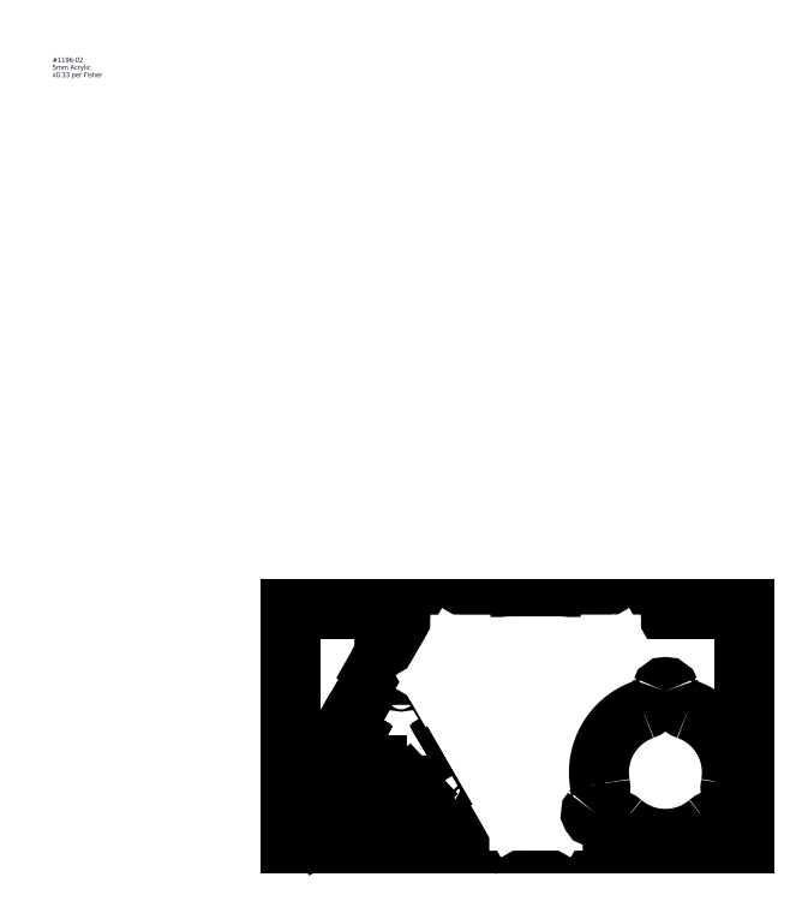
<metadata>
{"format":"dxf","ext":"dxf","renderer":"ezdxf+matplotlib","layout":"modelspace","background":"white","min_lineweight":24,"dpi":150}
</metadata>
<code>
0
SECTION
2
ENTITIES
0
INSERT
8
DIMENSIONS
2
SW_NOTE_0
10
-38
20
814
30
0
41
1
42
1
43
0
50
0
70
    1
71
    1
44
0
45
0
0
LINE
8
0
10
0
20
0
11
580
21
0
0
LINE
8
0
10
580
20
0
11
580
21
300
0
LINE
8
0
10
580
20
300
11
0
21
300
0
LINE
8
0
10
0
20
300
11
0
21
0
0
CIRCLE
8
0
10
264.1
20
49.32
40
1.5
0
CIRCLE
8
0
10
246.4
20
18
40
1.5
0
CIRCLE
8
0
10
123
20
227.6
40
1.5
0
CIRCLE
8
0
10
159
20
227.9
40
1.5
0
CIRCLE
8
0
10
39.22
20
16.26
40
1.5
0
CIRCLE
8
0
10
238.7
20
43.02
40
1.5
0
CIRCLE
8
0
10
141.2
20
208.7
40
1.5
0
CIRCLE
8
0
10
20.96
20
47.29
40
1.5
0
CIRCLE
8
0
10
255.1
20
47.55
40
3
0
CIRCLE
8
0
10
243.2
20
26.67
40
3
0
CIRCLE
8
0
10
129.1
20
220.6
40
3
0
CIRCLE
8
0
10
153.1
20
220.8
40
3
0
CIRCLE
8
0
10
46.47
20
41.41
40
1.5
0
CIRCLE
8
0
10
42.21
20
24.98
40
3
0
CIRCLE
8
0
10
30.04
20
45.67
40
3
0
CIRCLE
8
0
10
82.15
20
57.33
40
1.5
0
CIRCLE
8
0
10
104.1
20
57.51
40
1.5
0
LINE
8
0
10
148.6
20
225.3
11
133.6
21
225.1
0
LINE
8
0
10
133.6
20
225.1
11
133.6
21
216.1
0
LINE
8
0
10
133.6
20
216.1
11
148.6
21
216.3
0
LINE
8
0
10
148.6
20
216.3
11
148.6
21
225.3
0
LINE
8
0
10
249.4
20
28.36
11
256.8
21
41.42
0
LINE
8
0
10
256.8
20
41.42
11
248.9
21
45.85
0
LINE
8
0
10
248.9
20
45.85
11
241.5
21
32.8
0
LINE
8
0
10
241.5
20
32.8
11
249.4
21
28.36
0
LINE
8
0
10
110.5
20
226
11
113.1
21
224.5
0
LINE
8
0
10
162
20
231.9
11
120
21
231.6
0
LINE
8
0
10
169
20
225
11
171.6
21
226.5
0
LINE
8
0
10
217
20
143.5
11
169
21
225
0
LINE
8
0
10
217
20
143.5
11
208.3
21
138.4
0
LINE
8
0
10
208.3
20
138.4
11
207.3
21
140.1
0
LINE
8
0
10
207.3
20
140.1
11
206.9
21
139.9
0
LINE
8
0
10
206.9
20
139.9
11
207.3
21
139.2
0
LINE
8
0
10
207.3
20
139.2
11
205.1
21
138
0
LINE
8
0
10
205.1
20
138
11
205.8
21
136.9
0
LINE
8
0
10
205.8
20
136.9
11
204.9
21
136.4
0
LINE
8
0
10
204.9
20
136.4
11
206.4
21
133.8
0
LINE
8
0
10
206.4
20
133.8
11
207.3
21
134.3
0
LINE
8
0
10
207.3
20
134.3
11
207.9
21
133.2
0
LINE
8
0
10
207.9
20
133.2
11
210.1
21
134.5
0
LINE
8
0
10
210.1
20
134.5
11
210.4
21
133.9
0
LINE
8
0
10
210.4
20
133.9
11
210.9
21
134.1
0
LINE
8
0
10
210.9
20
134.1
11
209.9
21
135.9
0
LINE
8
0
10
209.9
20
135.9
11
218.5
21
140.9
0
LINE
8
0
10
269
20
60.97
11
266.4
21
59.45
0
LINE
8
0
10
248.4
20
13.4
11
269.1
21
49.95
0
LINE
8
0
10
238.9
20
10.81
11
238.9
21
7.809
0
LINE
8
0
10
144.3
20
10.02
11
238.9
21
10.81
0
LINE
8
0
10
144.3
20
10.02
11
144.3
21
18.72
0
LINE
8
0
10
144.3
20
18.72
11
146.3
21
18.73
0
LINE
8
0
10
146.3
20
18.73
11
146.3
21
19.23
0
LINE
8
0
10
146.3
20
19.23
11
145.5
21
19.23
0
LINE
8
0
10
145.5
20
19.23
11
145.5
21
21.73
0
LINE
8
0
10
145.5
20
21.73
11
144.2
21
21.72
0
LINE
8
0
10
144.2
20
21.72
11
144.2
21
22.72
0
LINE
8
0
10
144.2
20
22.72
11
141.3
21
22.69
0
LINE
8
0
10
141.3
20
22.69
11
141.3
21
21.69
0
LINE
8
0
10
141.3
20
21.69
11
140
21
21.68
0
LINE
8
0
10
140
20
21.68
11
140
21
19.18
0
LINE
8
0
10
140
20
19.18
11
139.3
21
19.18
0
LINE
8
0
10
139.3
20
19.18
11
139.3
21
18.68
0
LINE
8
0
10
139.3
20
18.68
11
141.3
21
18.69
0
LINE
8
0
10
141.3
20
18.69
11
141.4
21
9.993
0
LINE
8
0
10
46.87
20
6.201
11
46.85
21
9.201
0
LINE
8
0
10
15.97
20
47.83
11
37.28
21
11.63
0
LINE
8
0
10
18.49
20
57.38
11
15.88
21
58.85
0
LINE
8
0
10
64.52
20
138.7
11
18.49
21
57.38
0
LINE
8
0
10
64.52
20
138.7
11
72.66
21
134.1
0
LINE
8
0
10
72.66
20
134.1
11
71.66
21
132.3
0
LINE
8
0
10
71.66
20
132.3
11
72.1
21
132.1
0
LINE
8
0
10
72.1
20
132.1
11
72.47
21
132.7
0
LINE
8
0
10
72.47
20
132.7
11
74.64
21
131.5
0
LINE
8
0
10
74.64
20
131.5
11
75.27
21
132.6
0
LINE
8
0
10
75.27
20
132.6
11
76.14
21
132.1
0
LINE
8
0
10
76.14
20
132.1
11
77.6
21
134.7
0
LINE
8
0
10
77.6
20
134.7
11
76.73
21
135.2
0
LINE
8
0
10
76.73
20
135.2
11
77.35
21
136.3
0
LINE
8
0
10
77.35
20
136.3
11
75.18
21
137.5
0
LINE
8
0
10
75.18
20
137.5
11
75.55
21
138.1
0
LINE
8
0
10
75.55
20
138.1
11
75.11
21
138.4
0
LINE
8
0
10
75.11
20
138.4
11
74.11
21
136.6
0
LINE
8
0
10
74.11
20
136.6
11
65.98
21
141.2
0
LINE
8
0
10
28.44
20
39.5
11
36.05
21
26.58
0
LINE
8
0
10
36.05
20
26.58
11
43.81
21
31.14
0
LINE
8
0
10
43.81
20
31.14
11
36.2
21
44.07
0
LINE
8
0
10
36.2
20
44.07
11
28.44
21
39.5
0
LINE
8
0
10
155.8
20
24.11
11
159.7
21
24.15
0
LINE
8
0
10
159.7
20
24.15
11
159.7
21
28.76
0
LINE
8
0
10
159.7
20
28.76
11
117.6
21
73.8
0
LINE
8
0
10
117.6
20
73.8
11
113.3
21
73.76
0
LINE
8
0
10
113.3
20
73.76
11
113.4
21
69.51
0
LINE
8
0
10
113.4
20
69.51
11
155.8
21
24.11
0
LINE
8
0
10
121.9
20
23.83
11
130.1
21
23.9
0
LINE
8
0
10
130.1
20
23.9
11
113.6
21
41.48
0
LINE
8
0
10
113.6
20
41.48
11
113.7
21
32.62
0
LINE
8
0
10
113.7
20
32.62
11
121.9
21
23.83
0
LINE
8
0
10
135.4
20
26.94
11
143.6
21
27.01
0
LINE
8
0
10
143.6
20
27.01
11
113.4
21
59.21
0
LINE
8
0
10
113.4
20
59.21
11
113.5
21
50.35
0
LINE
8
0
10
113.5
20
50.35
11
135.4
21
26.94
0
LINE
8
0
10
159.6
20
39.07
11
159.5
21
48.7
0
LINE
8
0
10
159.5
20
48.7
11
135.9
21
73.95
0
LINE
8
0
10
135.9
20
73.95
11
127.1
21
73.87
0
LINE
8
0
10
127.1
20
73.87
11
159.6
21
39.07
0
LINE
8
0
10
159.5
20
55.65
11
159.4
21
65.28
0
LINE
8
0
10
159.4
20
65.28
11
151.2
21
74.08
0
LINE
8
0
10
151.2
20
74.08
11
142.3
21
74
0
LINE
8
0
10
142.3
20
74
11
159.5
21
55.65
0
LINE
8
0
10
110.2
20
90.47
11
110.1
21
99.73
0
LINE
8
0
10
110.1
20
99.73
11
101.6
21
99.66
0
LINE
8
0
10
101.6
20
99.66
11
110.2
21
90.47
0
LINE
8
0
10
70.12
20
98.17
11
101.5
21
64.66
0
LINE
8
0
10
101.5
20
64.66
11
109.6
21
64.73
0
LINE
8
0
10
109.6
20
64.73
11
77.13
21
99.46
0
LINE
8
0
10
77.13
20
99.46
11
70.11
21
99.4
0
LINE
8
0
10
70.11
20
99.4
11
70.12
21
98.17
0
LINE
8
0
10
77.01
20
64.46
11
70.34
21
71.58
0
LINE
8
0
10
70.34
20
71.58
11
70.4
21
64.4
0
LINE
8
0
10
70.4
20
64.4
11
77.01
21
64.46
0
LINE
8
0
10
110.3
20
72.75
11
110.3
21
81.61
0
LINE
8
0
10
110.3
20
81.61
11
93.44
21
99.59
0
LINE
8
0
10
93.44
20
99.59
11
85.28
21
99.53
0
LINE
8
0
10
85.28
20
99.53
11
110.3
21
72.75
0
LINE
8
0
10
85.17
20
64.52
11
93.32
21
64.59
0
LINE
8
0
10
93.32
20
64.59
11
70.2
21
89.31
0
LINE
8
0
10
70.2
20
89.31
11
70.27
21
80.44
0
LINE
8
0
10
70.27
20
80.44
11
85.17
21
64.52
0
LINE
8
0
10
266.4
20
59.45
11
218.5
21
140.9
0
LINE
8
0
10
46.85
20
9.201
11
141.4
21
9.993
0
LINE
8
0
10
113.1
20
224.5
11
65.98
21
141.2
0
ARC
8
0
10
120.1
20
220.5
40
11.03
50
90.48
51
150.5
0
ARC
8
0
10
162.1
20
220.9
40
11.03
50
30.48
51
90.48
0
ARC
8
0
10
259.5
20
55.38
40
11.03
50
330.5
51
30.48
0
ARC
8
0
10
238.8
20
18.83
40
11.02
50
270.5
51
330.5
0
ARC
8
0
10
46.78
20
17.23
40
11.03
50
210.5
51
270.5
0
ARC
8
0
10
25.47
20
53.42
40
11.02
50
150.5
51
210.5
0
CIRCLE
8
0
10
325.2
20
142.7
40
1.6
0
CIRCLE
8
0
10
325.2
20
142.7
40
4
0
CIRCLE
8
0
10
301.1
20
184.2
40
1.6
0
CIRCLE
8
0
10
301.1
20
184.2
40
4
0
CIRCLE
8
0
10
292.4
20
151.4
40
1.6
0
CIRCLE
8
0
10
292.4
20
151.4
40
4
0
CIRCLE
8
0
10
333.9
20
175.5
40
1.6
0
CIRCLE
8
0
10
333.9
20
175.5
40
4
0
ARC
8
0
10
269.7
20
88.08
40
2
50
60.04
51
240
0
ARC
8
0
10
313.2
20
163.5
40
89
50
240
51
255
0
ARC
8
0
10
290.7
20
79.41
40
2
50
255
51
75.04
0
ARC
8
0
10
313.2
20
163.5
40
85
50
240
51
255
0
ARC
8
0
10
400.2
20
163.5
40
2
50
180
51
0.04001
0
ARC
8
0
10
313.2
20
163.5
40
89
50
0.04001
51
15.04
0
ARC
8
0
10
397.2
20
186
40
2
50
15.04
51
195
0
ARC
8
0
10
313.2
20
163.5
40
85
50
0.04001
51
15.04
0
ARC
8
0
10
269.6
20
238.8
40
2
50
300
51
120
0
ARC
8
0
10
313.2
20
163.5
40
89
50
120
51
135
0
ARC
8
0
10
251.6
20
224.9
40
2
50
135
51
315
0
ARC
8
0
10
313.2
20
163.5
40
85
50
120
51
135
0
CIRCLE
8
0
10
313.2
20
71.46
40
3
0
CIRCLE
8
0
10
392.8
20
209.5
40
3
0
CIRCLE
8
0
10
233.5
20
209.4
40
3
0
CIRCLE
8
0
10
313.2
20
163.5
40
2
0
CIRCLE
8
0
10
334.2
20
52.97
40
1.55
0
CIRCLE
8
0
10
292.2
20
52.94
40
1.55
0
CIRCLE
8
0
10
398.3
20
237
40
1.55
0
CIRCLE
8
0
10
419.3
20
200.6
40
1.55
0
CIRCLE
8
0
10
206.9
20
200.4
40
1.55
0
CIRCLE
8
0
10
227.9
20
236.8
40
1.55
0
LINE
8
0
10
305.7
20
44.95
11
305.7
21
35.95
0
LINE
8
0
10
305.7
20
35.95
11
320.7
21
35.96
0
LINE
8
0
10
320.7
20
35.96
11
320.7
21
44.96
0
LINE
8
0
10
320.7
20
44.96
11
305.7
21
44.95
0
CIRCLE
8
0
10
292.2
20
40.44
40
4.05
0
CIRCLE
8
0
10
334.2
20
40.47
40
4.05
0
CIRCLE
8
0
10
430.1
20
206.9
40
4.05
0
CIRCLE
8
0
10
409.1
20
243.2
40
4.05
0
LINE
8
0
10
214.2
20
229.1
11
206.4
21
233.6
0
LINE
8
0
10
206.4
20
233.6
11
198.9
21
220.6
0
LINE
8
0
10
198.9
20
220.6
11
206.7
21
216.1
0
LINE
8
0
10
206.7
20
216.1
11
214.2
21
229.1
0
LINE
8
0
10
287.2
20
57.14
11
280.1
21
69.26
0
ARC
8
0
10
279.3
20
68.76
40
1
50
30.04
51
120
0
LINE
8
0
10
278.8
20
69.62
11
269.3
21
64.12
0
LINE
8
0
10
237.9
20
118.3
11
269.3
21
64.12
0
LINE
8
0
10
244.6
20
122.1
11
245.6
21
120.4
0
LINE
8
0
10
245.6
20
120.4
11
246.1
21
120.6
0
LINE
8
0
10
246.1
20
120.6
11
245.7
21
121.3
0
LINE
8
0
10
245.7
20
121.3
11
247.8
21
122.5
0
LINE
8
0
10
247.8
20
122.5
11
247.2
21
123.6
0
LINE
8
0
10
247.2
20
123.6
11
248.9
21
124.6
0
LINE
8
0
10
248.9
20
124.6
11
247.5
21
127.2
0
LINE
8
0
10
247.5
20
127.2
11
245.7
21
126.2
0
LINE
8
0
10
245.7
20
126.2
11
245.1
21
127.3
0
LINE
8
0
10
242.9
20
126
11
242.6
21
126.7
0
LINE
8
0
10
242.6
20
126.7
11
242.1
21
126.4
0
LINE
8
0
10
242.1
20
126.4
11
243.1
21
124.7
0
LINE
8
0
10
243.1
20
124.7
11
236.5
21
120.8
0
LINE
8
0
10
205.2
20
175
11
236.5
21
120.8
0
LINE
8
0
10
205.2
20
175
11
214.7
21
180.5
0
ARC
8
0
10
214.2
20
181.3
40
1
50
300
51
30.04
0
LINE
8
0
10
215
20
181.8
11
208
21
194
0
ARC
8
0
10
207.2
20
193.5
40
1
50
30.04
51
120
0
LINE
8
0
10
206.7
20
194.3
11
197.1
21
188.8
0
LINE
8
0
10
189.1
20
202.7
11
197.1
21
188.8
0
LINE
8
0
10
186.5
20
201.2
11
189.1
21
202.7
0
ARC
8
0
10
196.1
20
206.7
40
11.05
50
150
51
210
0
LINE
8
0
10
207.5
20
248.6
11
186.5
21
212.2
0
ARC
8
0
10
217.1
20
243.1
40
11.05
50
90.04
51
150
0
LINE
8
0
10
217.1
20
251.1
11
217.1
21
254.1
0
LINE
8
0
10
310.5
20
251.2
11
217.1
21
251.1
0
LINE
8
0
10
310.5
20
251.2
11
310.5
21
242.8
0
LINE
8
0
10
310.5
20
242.8
11
308.5
21
242.8
0
LINE
8
0
10
308.5
20
242.8
11
308.5
21
242.3
0
LINE
8
0
10
308.5
20
242.3
11
309.2
21
242.3
0
LINE
8
0
10
309.2
20
242.3
11
309.2
21
239.8
0
LINE
8
0
10
309.2
20
239.8
11
310.5
21
239.8
0
LINE
8
0
10
310.5
20
239.8
11
310.5
21
237.8
0
LINE
8
0
10
310.5
20
237.8
11
313.5
21
237.8
0
LINE
8
0
10
313.5
20
237.8
11
313.5
21
239.8
0
LINE
8
0
10
313.5
20
239.8
11
314.7
21
239.8
0
LINE
8
0
10
314.7
20
239.8
11
314.7
21
242.3
0
LINE
8
0
10
314.7
20
242.3
11
315.5
21
242.3
0
LINE
8
0
10
315.5
20
242.3
11
315.5
21
242.8
0
LINE
8
0
10
315.5
20
242.8
11
313.5
21
242.8
0
LINE
8
0
10
313.5
20
242.8
11
313.5
21
251.2
0
LINE
8
0
10
409.1
20
251.3
11
313.5
21
251.2
0
LINE
8
0
10
409.1
20
254.3
11
409.1
21
251.3
0
ARC
8
0
10
409.1
20
243.2
40
11.05
50
30.04
51
90.04
0
LINE
8
0
10
439.7
20
212.4
11
418.7
21
248.7
0
ARC
8
0
10
430.1
20
206.9
40
11.05
50
330
51
30.04
0
LINE
8
0
10
437.1
20
202.8
11
439.7
21
201.3
0
LINE
8
0
10
389.9
20
120.9
11
437.1
21
202.8
0
LINE
8
0
10
389.9
20
120.9
11
382.1
21
125.4
0
LINE
8
0
10
382.1
20
125.4
11
383.1
21
127.2
0
LINE
8
0
10
382.7
20
127.4
11
382.3
21
126.8
0
LINE
8
0
10
382.3
20
126.8
11
380.1
21
128
0
LINE
8
0
10
380.1
20
128
11
379.5
21
126.9
0
LINE
8
0
10
377.8
20
127.9
11
376.3
21
125.4
0
LINE
8
0
10
376.3
20
125.4
11
378
21
124.4
0
LINE
8
0
10
378
20
124.4
11
377.4
21
123.3
0
LINE
8
0
10
377.4
20
123.3
11
379.6
21
122
0
LINE
8
0
10
379.6
20
122
11
379.2
21
121.4
0
LINE
8
0
10
379.2
20
121.4
11
379.6
21
121.1
0
LINE
8
0
10
379.6
20
121.1
11
380.6
21
122.9
0
LINE
8
0
10
380.6
20
122.9
11
388.4
21
118.4
0
LINE
8
0
10
341.2
20
36.45
11
388.4
21
118.4
0
LINE
8
0
10
343.8
20
34.96
11
341.2
21
36.45
0
ARC
8
0
10
334.2
20
40.47
40
11.05
50
273
51
330
0
LINE
8
0
10
292.3
20
29.39
11
334.8
21
29.44
0
ARC
8
0
10
292.2
20
40.44
40
11.05
50
210
51
270.1
0
LINE
8
0
10
285.3
20
36.41
11
282.7
21
34.91
0
LINE
8
0
10
277.3
20
50.27
11
285.3
21
36.41
0
LINE
8
0
10
277.3
20
50.27
11
286.8
21
55.77
0
ARC
8
0
10
286.3
20
56.64
40
1
50
300
51
30.04
0
CIRCLE
8
0
10
217.1
20
243.1
40
4.05
0
CIRCLE
8
0
10
196.1
20
206.7
40
4.05
0
LINE
8
0
10
419.5
20
216.3
11
427.3
21
220.8
0
LINE
8
0
10
427.3
20
220.8
11
419.8
21
233.8
0
LINE
8
0
10
419.8
20
233.8
11
412
21
229.3
0
LINE
8
0
10
412
20
229.3
11
419.5
21
216.3
0
CIRCLE
8
0
10
217.6
20
161.4
40
1.5
0
CIRCLE
8
0
10
263.7
20
81.72
40
1.5
0
CIRCLE
8
0
10
363.2
20
139.3
40
1.5
0
CIRCLE
8
0
10
317.2
20
218.9
40
1.5
0
ARC
8
0
10
313.2
20
163.5
40
89
50
165
51
180
0
ARC
8
0
10
226.2
20
163.4
40
2
50
180
51
0.04001
0
ARC
8
0
10
313.2
20
163.5
40
85
50
165
51
180
0
ARC
8
0
10
229.1
20
185.9
40
2
50
345
51
165
0
ARC
8
0
10
313.2
20
163.5
40
89
50
45.04
51
60.04
0
ARC
8
0
10
356.6
20
238.8
40
2
50
60.04
51
240
0
ARC
8
0
10
313.2
20
163.5
40
85
50
45.04
51
60.04
0
ARC
8
0
10
374.6
20
225
40
2
50
225
51
45.04
0
ARC
8
0
10
313.2
20
163.5
40
89
50
285
51
300
0
ARC
8
0
10
356.7
20
88.15
40
2
50
300
51
120
0
ARC
8
0
10
313.2
20
163.5
40
85
50
285
51
300
0
ARC
8
0
10
335.7
20
79.44
40
2
50
105
51
285
0
LINE
8
0
10
245.1
20
127.3
11
242.9
21
126
0
LINE
8
0
10
237.9
20
118.3
11
244.6
21
122.1
0
LINE
8
0
10
383.1
20
127.2
11
382.7
21
127.4
0
LINE
8
0
10
379.5
20
126.9
11
377.8
21
127.9
0
CIRCLE
8
0
10
388.9
20
39
40
1.375
0
CIRCLE
8
0
10
479
20
195
40
1.375
0
CIRCLE
8
0
10
569.1
20
39
40
1.375
0
ARC
8
0
10
479
20
91
40
85
50
350.1
51
69.9
0
ARC
8
0
10
602.1
20
69.52
40
40
50
170.1
51
222.7
0
ARC
8
0
10
569.1
20
39
40
5
50
257.3
51
42.7
0
ARC
8
0
10
559.2
20
-4.9
40
40
50
77.3
51
129.9
0
ARC
8
0
10
479
20
91
40
85
50
230.1
51
309.9
0
ARC
8
0
10
398.8
20
-4.9
40
40
50
50.1
51
102.7
0
ARC
8
0
10
388.9
20
39
40
5
50
137.3
51
282.7
0
ARC
8
0
10
355.9
20
69.52
40
40
50
317.3
51
9.897
0
ARC
8
0
10
479
20
91
40
85
50
110.1
51
189.9
0
ARC
8
0
10
436
20
208.4
40
40
50
290.1
51
342.7
0
ARC
8
0
10
479
20
195
40
5
50
17.3
51
162.7
0
ARC
8
0
10
522
20
208.4
40
40
50
197.3
51
249.9
0
ENDSEC
0
EOF

</code>
